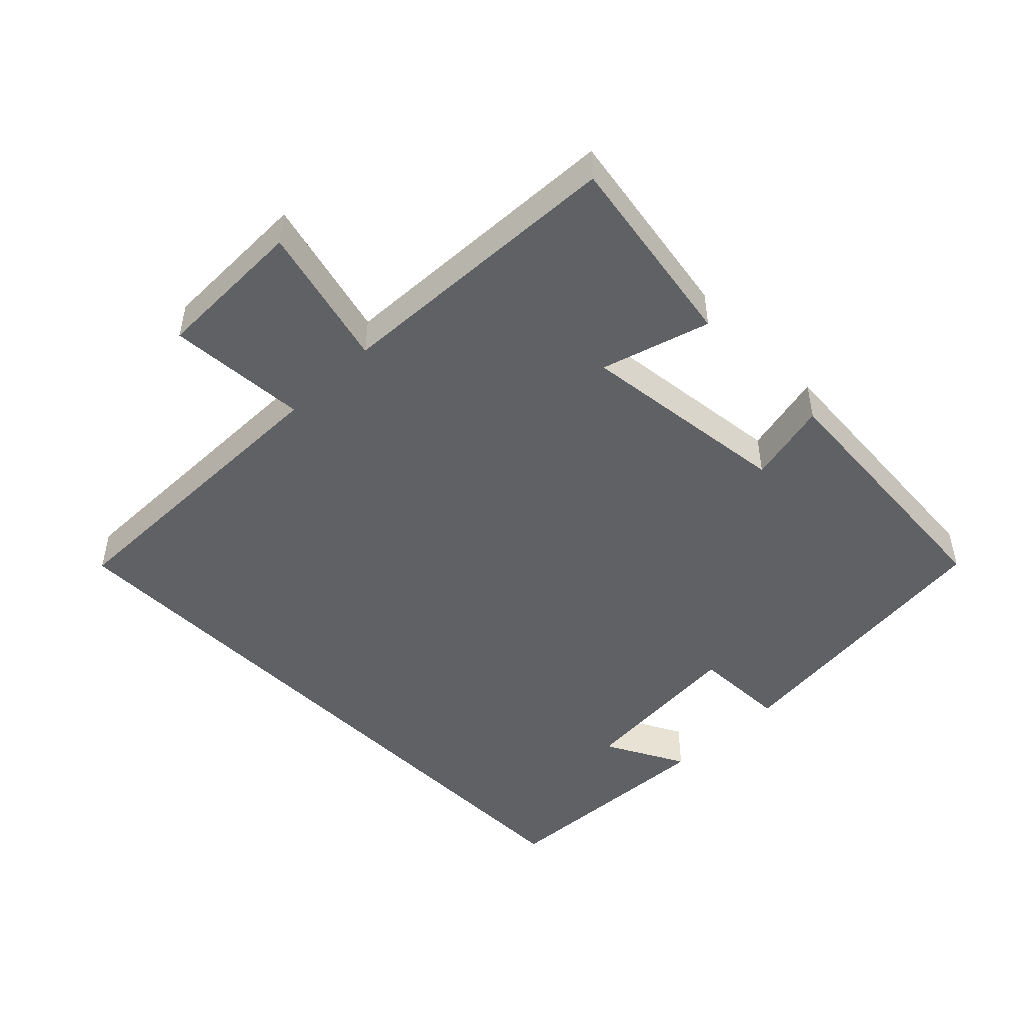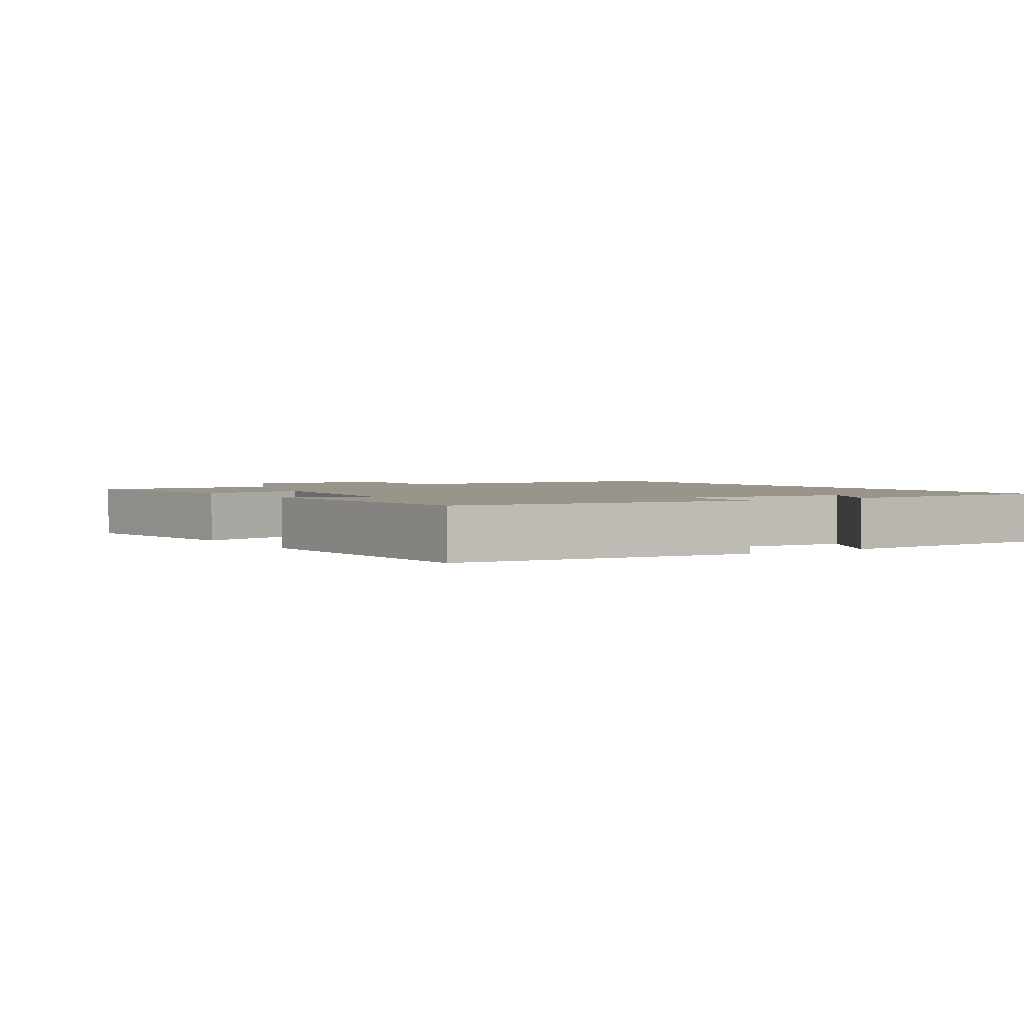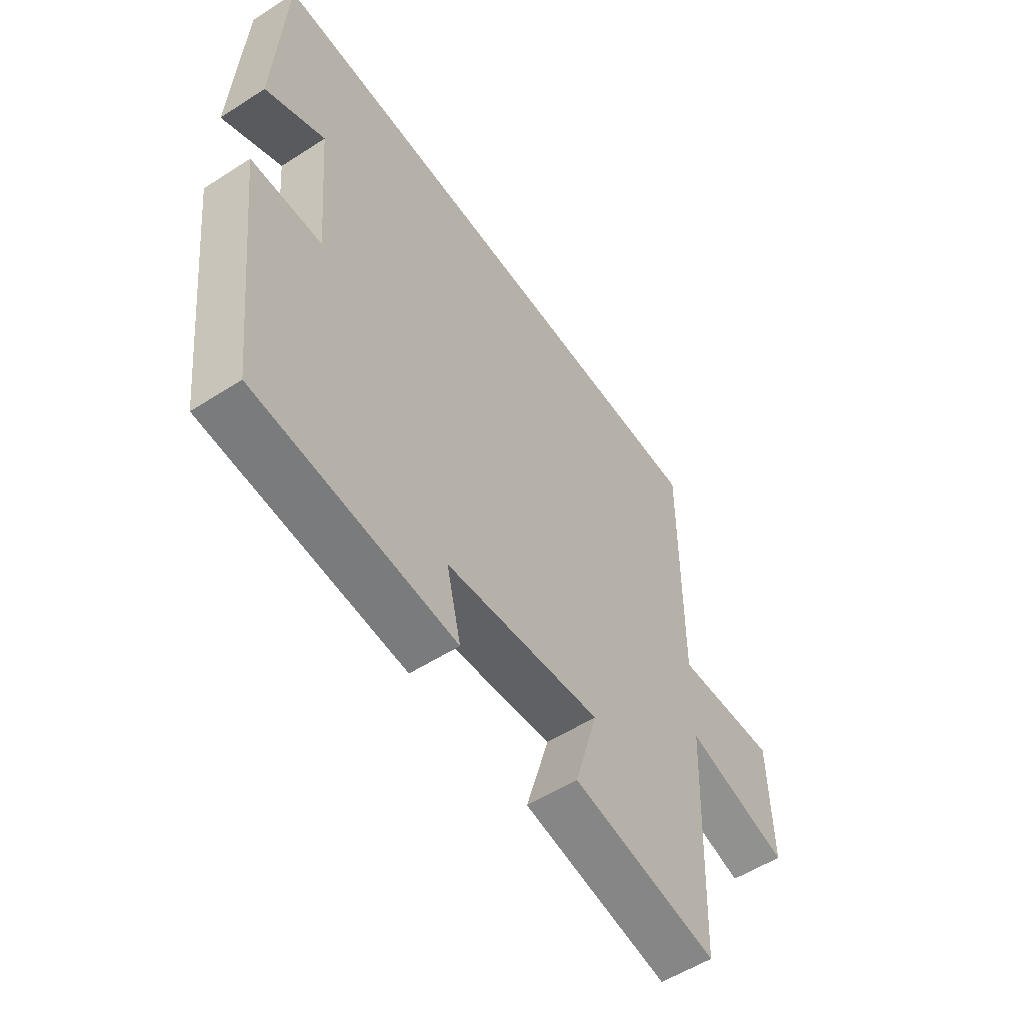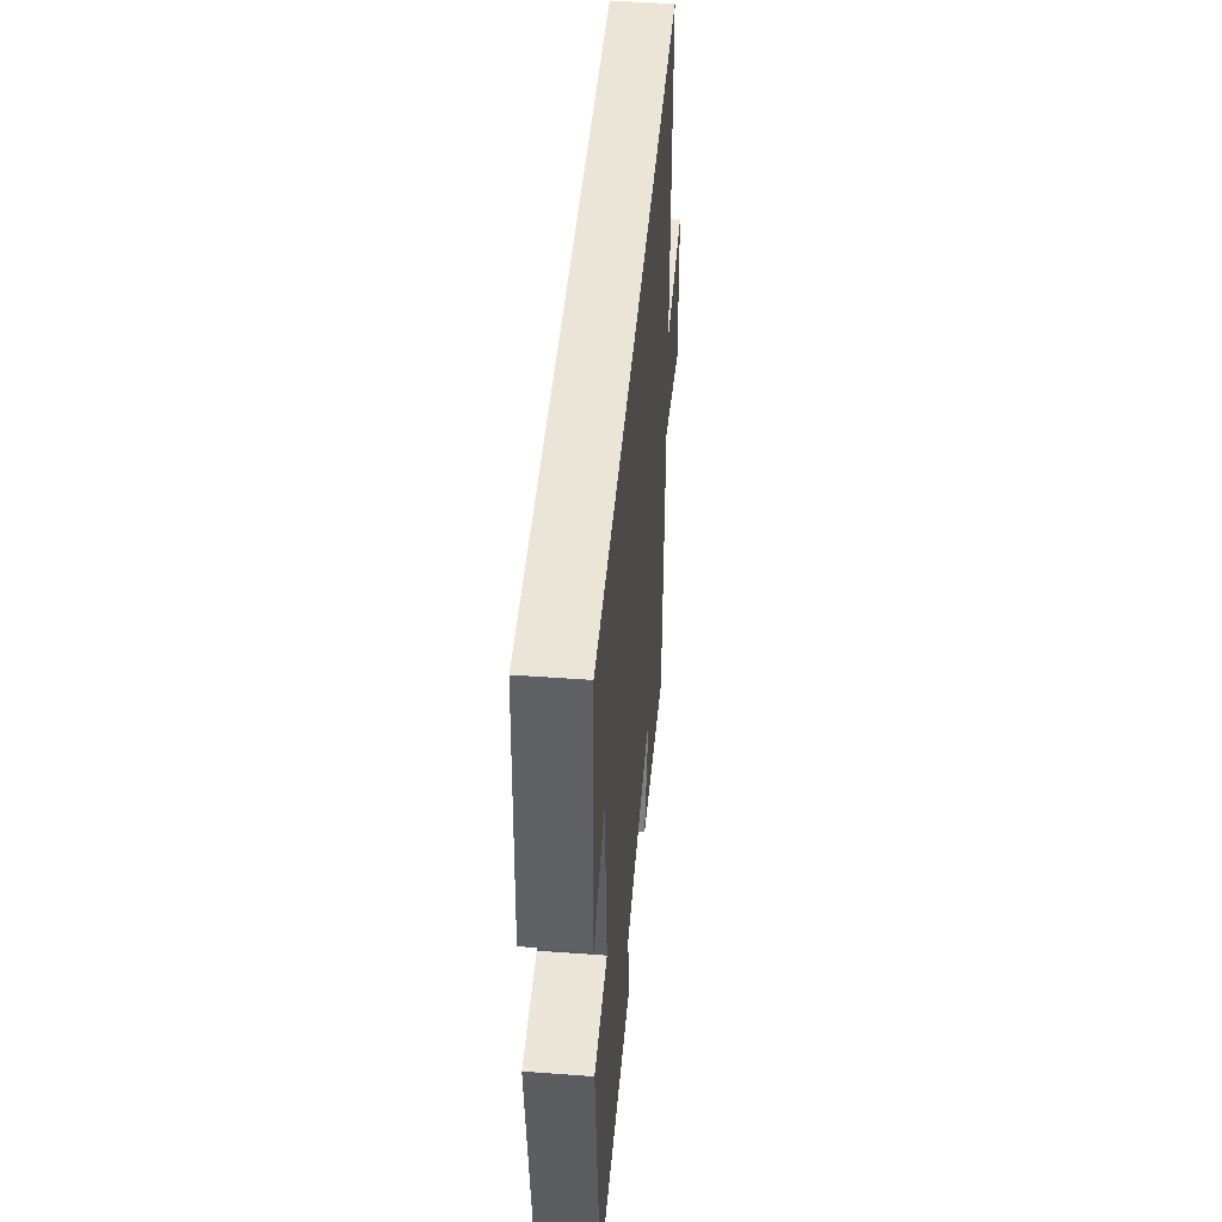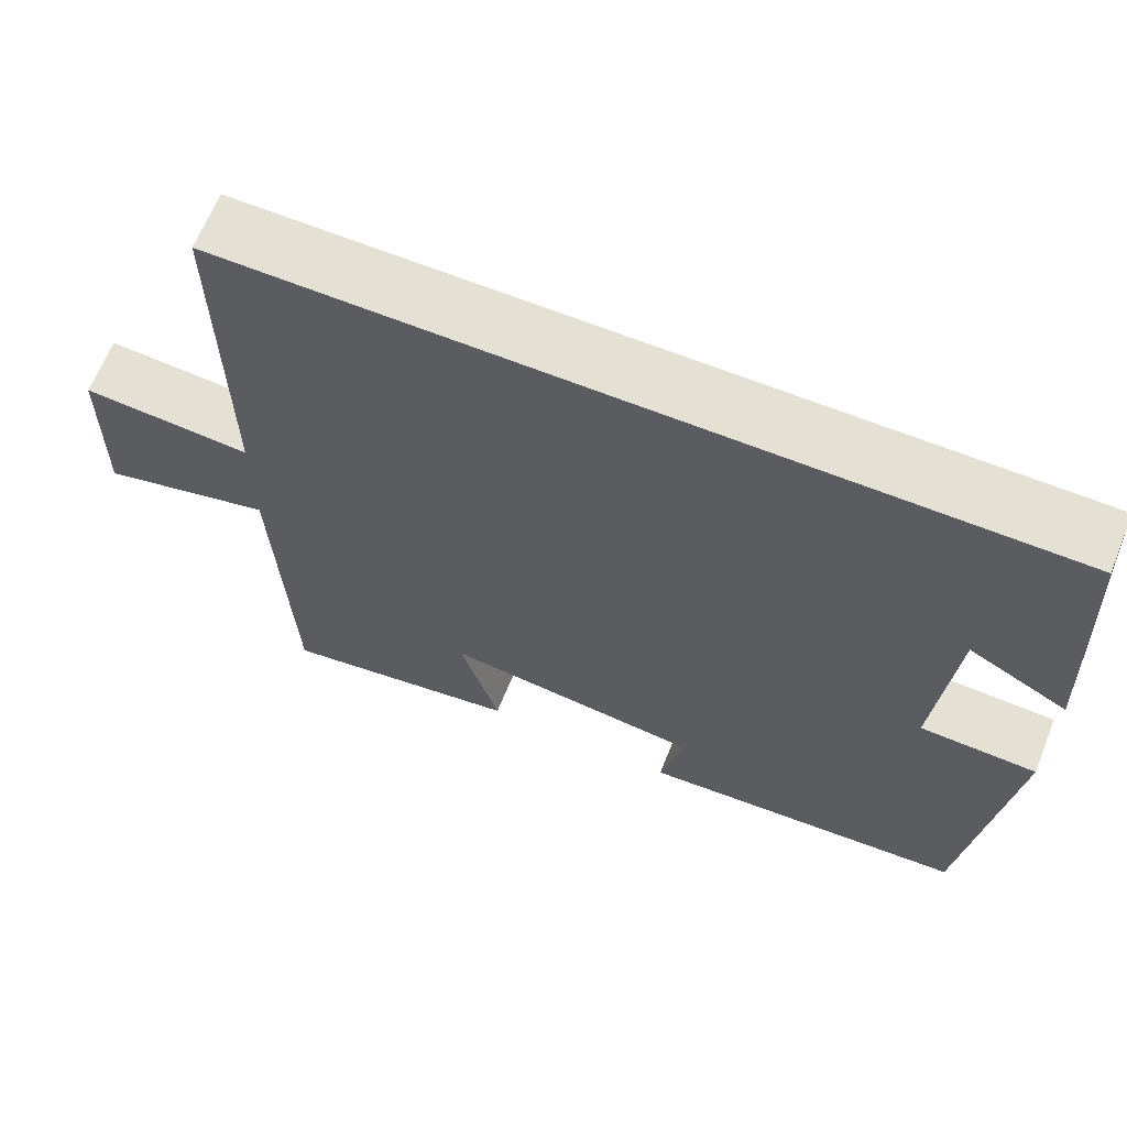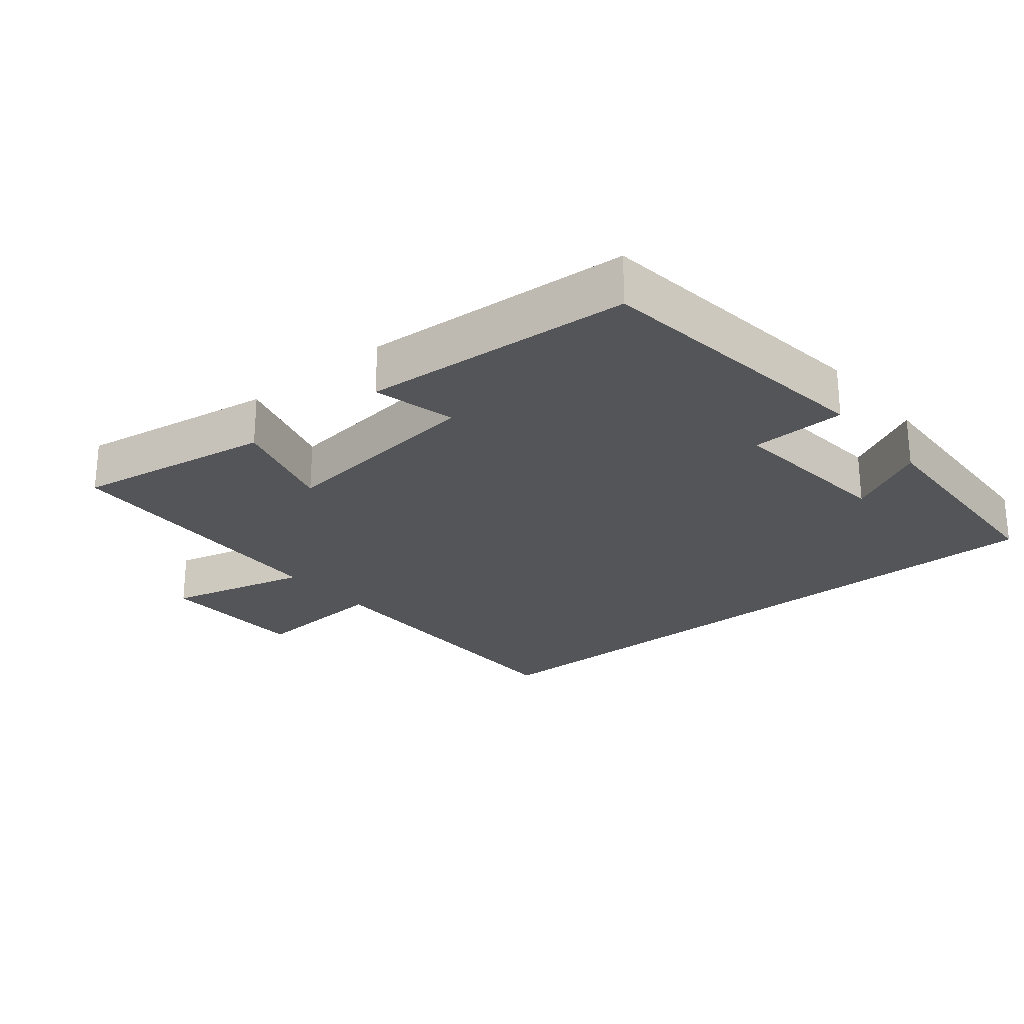
<metadata>
{"format":"obj","ext":"obj","renderer":"f3d","projection":"perspective","resolution":1024,"background":"white","views":[{"elev":-48.1,"azim":134.6,"up":"+Y"},{"elev":2.2,"azim":-122.6,"up":"+Y"},{"elev":-55.3,"azim":-55.9,"up":"+Z"},{"elev":45.8,"azim":-85.2,"up":"+Z"},{"elev":65.2,"azim":-158.0,"up":"+Z"},{"elev":-24.7,"azim":-140.3,"up":"+Y"}]}
</metadata>
<code>
v -0.483 0.07 0.5
v 0.504 0.07 0.5
v 0.5 0.07 0.041
v 0.706 0.07 0.055
v 0.71 0.07 -0.169
v 0.5 0.07 -0.115
v 0.481 0.07 -0.548
v 0.188 0.07 -0.5
v 0.235 0.07 -0.34
v -0.079 0.07 -0.378
v -0.05 0.07 -0.5
v -0.449 0.07 -0.472
v -0.5 0.07 -0.04
v -0.359 0.07 -0.035
v -0.381 0.07 0.219
v -0.5 0.07 0.156
v -0.483 0 0.5
v 0.504 0 0.5
v 0.5 0 0.041
v 0.706 0 0.055
v 0.71 0 -0.169
v 0.5 0 -0.115
v 0.481 0 -0.548
v 0.188 0 -0.5
v 0.235 0 -0.34
v -0.079 0 -0.378
v -0.05 0 -0.5
v -0.449 0 -0.472
v -0.5 0 -0.04
v -0.359 0 -0.035
v -0.381 0 0.219
v -0.5 0 0.156
f 15 16 1
f 12 13 14
f 11 12 14
f 10 11 14
f 9 10 14 15
f 6 7 8 9
f 6 9 15 1
f 3 4 5 6
f 1 2 3
f 1 3 6
f 17 32 31
f 30 29 28
f 30 28 27
f 30 27 26
f 31 30 26 25
f 25 24 23 22
f 17 31 25 22
f 22 21 20 19
f 19 18 17
f 22 19 17
f 1 17 18 2
f 2 18 19 3
f 3 19 20 4
f 4 20 21 5
f 5 21 22 6
f 6 22 23 7
f 7 23 24 8
f 8 24 25 9
f 9 25 26 10
f 10 26 27 11
f 11 27 28 12
f 12 28 29 13
f 13 29 30 14
f 14 30 31 15
f 15 31 32 16
f 16 32 17 1

</code>
